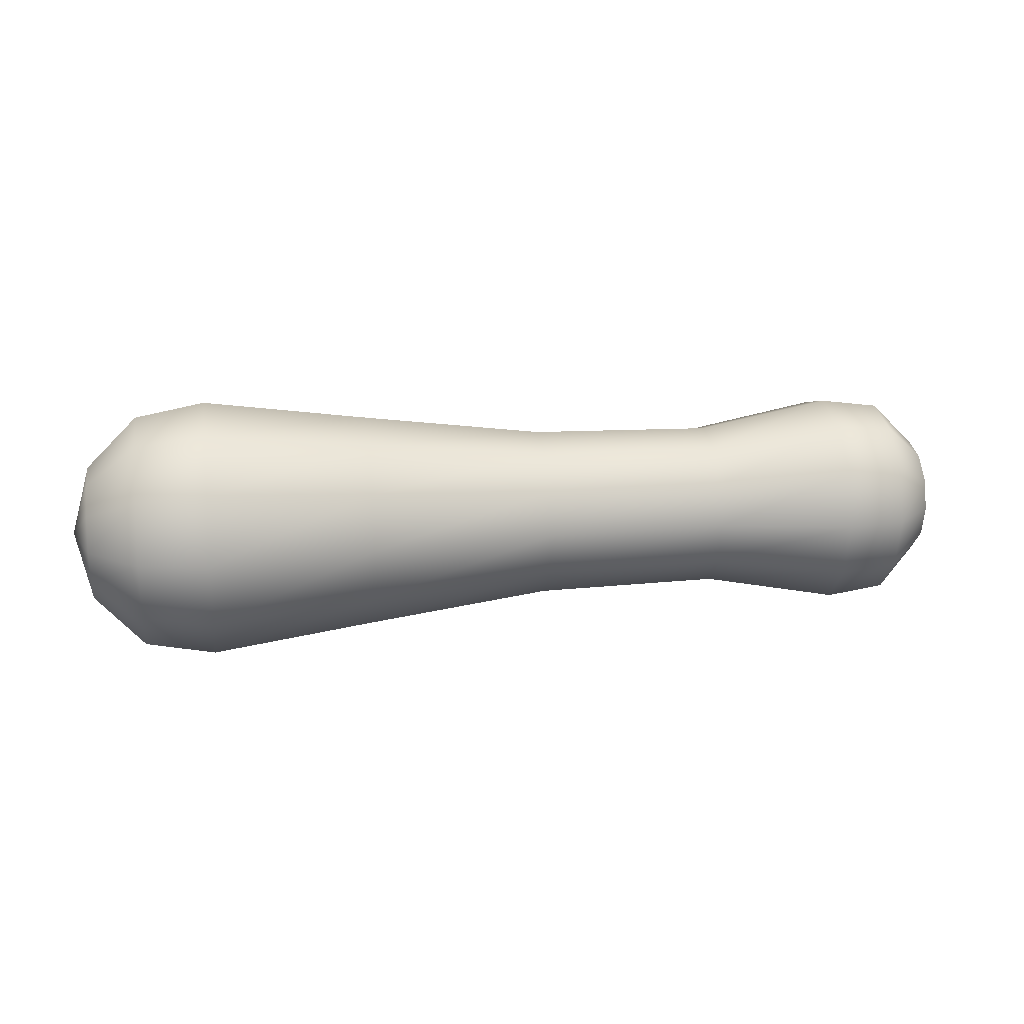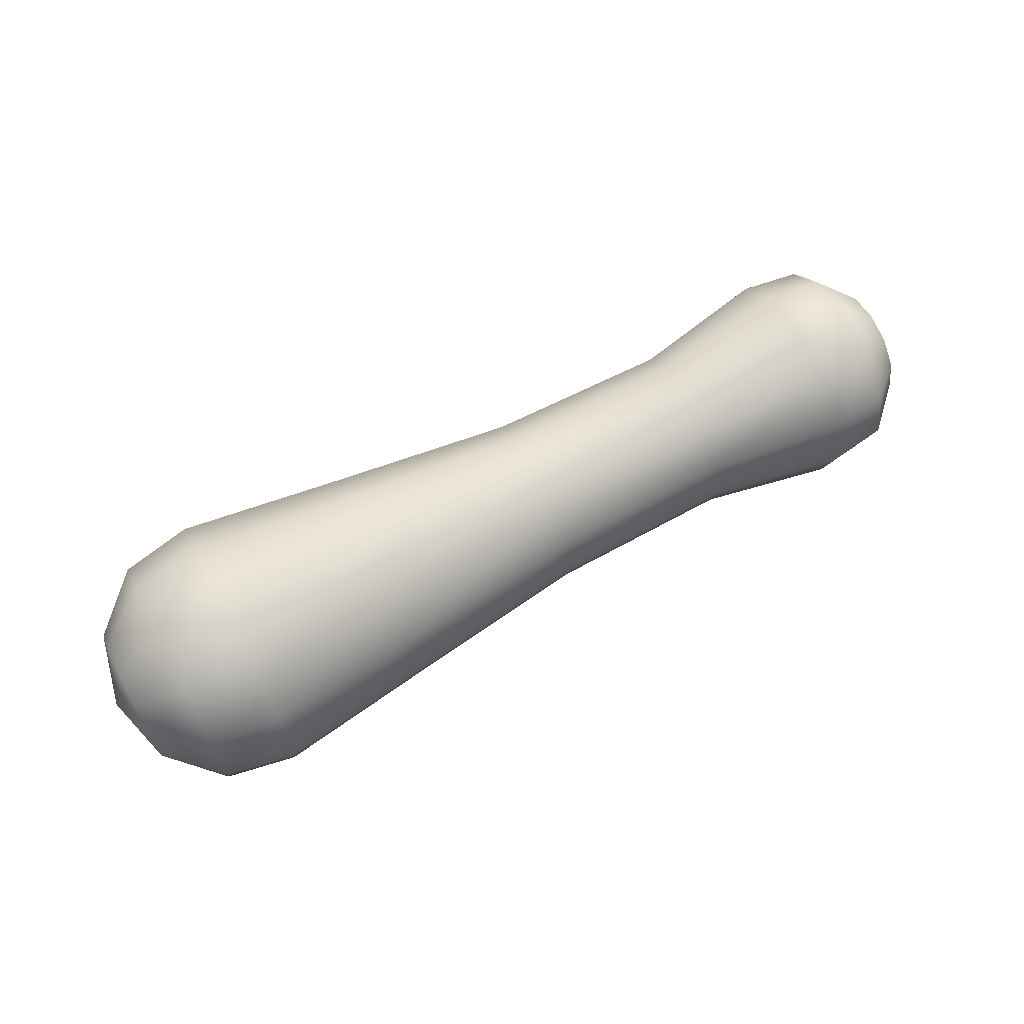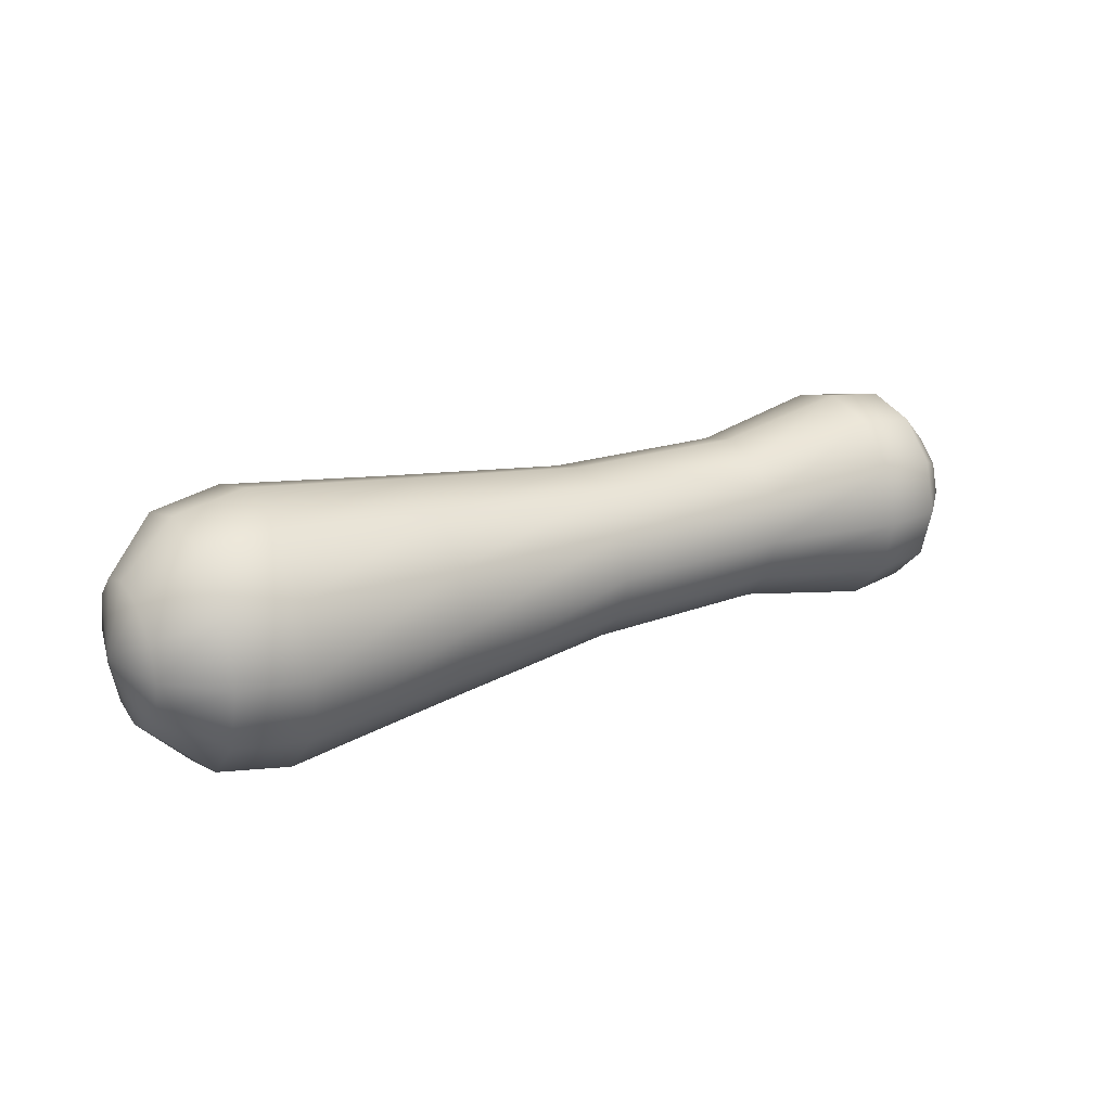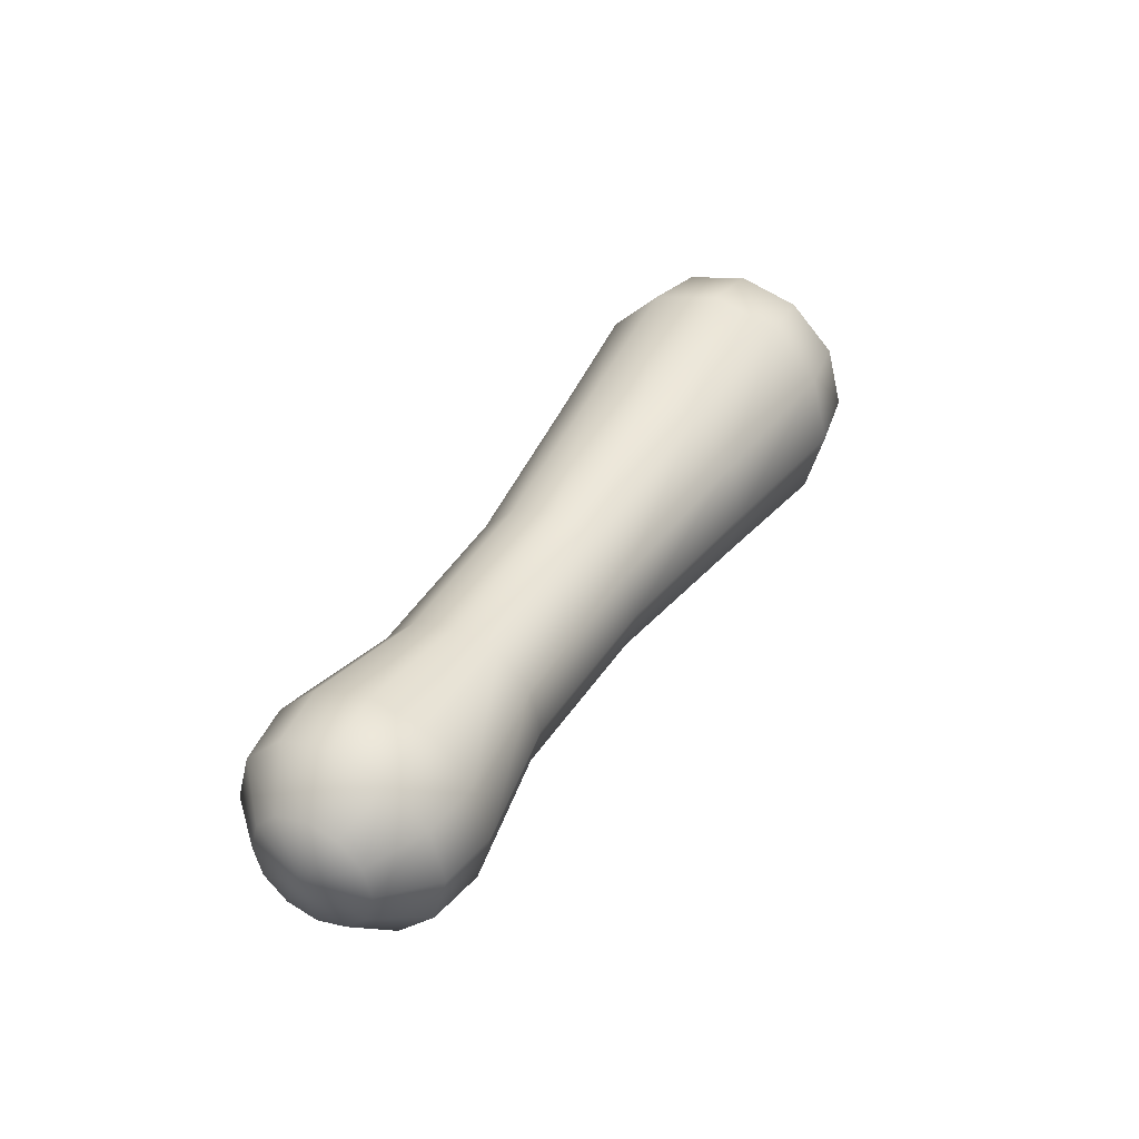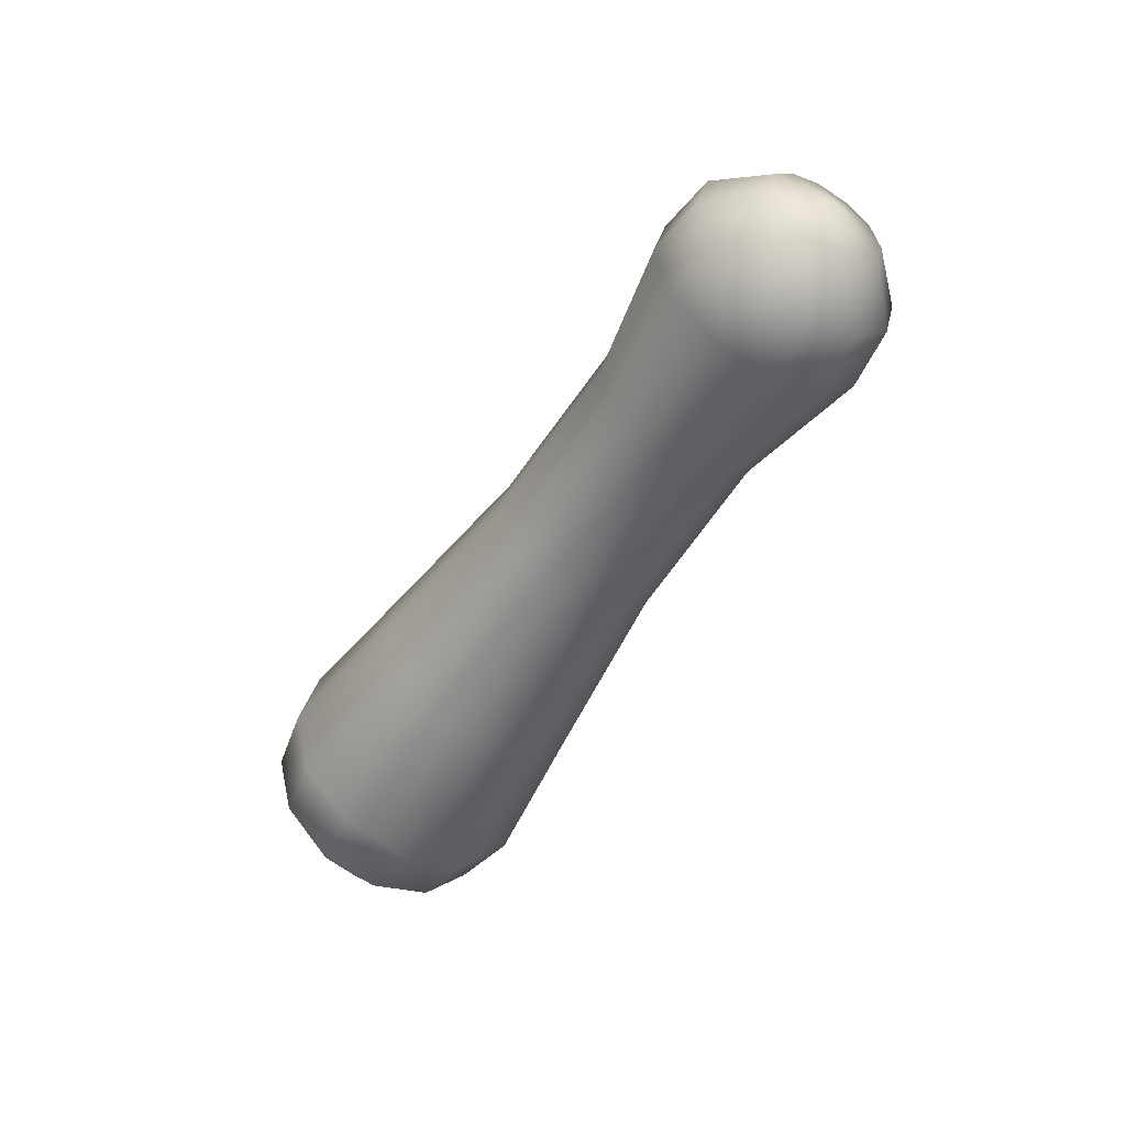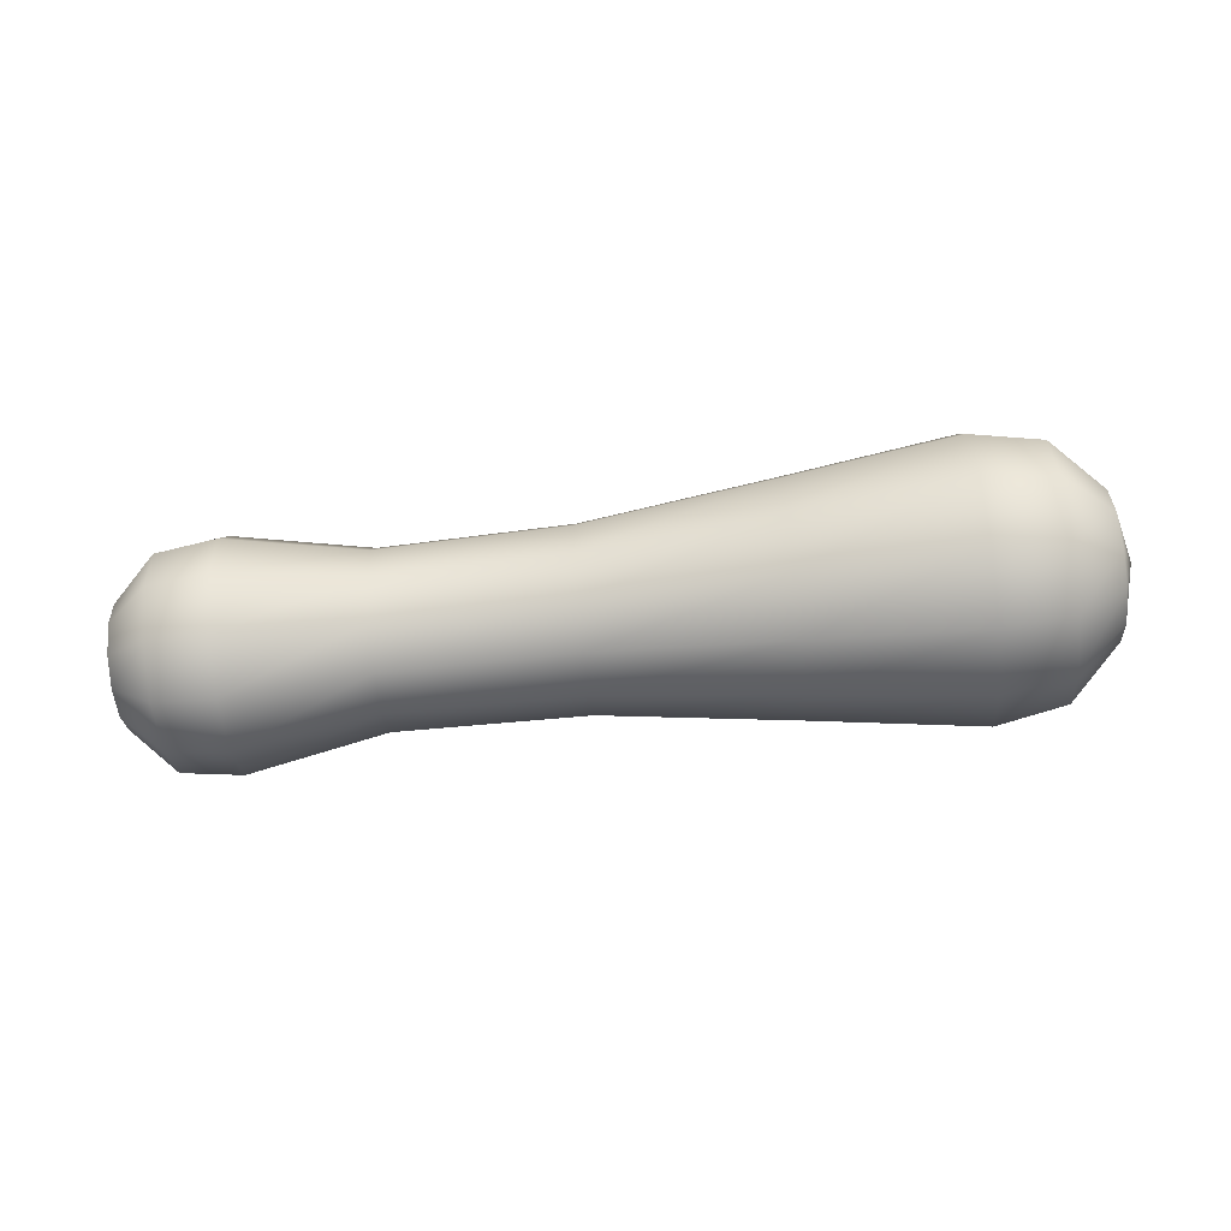
<metadata>
{"format":"obj","ext":"obj","renderer":"f3d","projection":"perspective","resolution":1024,"background":"white","views":[{"elev":17.3,"azim":170.8,"up":"+Z"},{"elev":66.2,"azim":152.0,"up":"+Z"},{"elev":22.3,"azim":148.7,"up":"+Y"},{"elev":39.0,"azim":-61.8,"up":"+Y"},{"elev":-50.1,"azim":-120.3,"up":"+Y"},{"elev":-70.7,"azim":6.2,"up":"+Y"}]}
</metadata>
<code>
g default
v -1.454 0.2074 -0.1193
v -1.454 0.1202 -0.2065
v -1.454 0.001025 -0.2385
v -1.454 -0.1181 -0.2065
v -1.454 -0.2053 -0.1193
v -1.454 -0.2373 -0.000179
v -1.454 -0.2053 0.119
v -1.454 -0.1181 0.2062
v -1.454 0.001025 0.2381
v -1.454 0.1202 0.2062
v -1.454 0.2074 0.119
v -1.454 0.2393 -0.000179
v -1.28 0.3584 -0.2065
v -1.28 0.2074 -0.3576
v -1.28 0.001025 -0.4129
v -1.28 -0.2053 -0.3576
v -1.28 -0.3564 -0.2065
v -1.28 -0.4117 -0.000149
v -1.28 -0.3564 0.2062
v -1.28 -0.2053 0.3573
v -1.28 0.001025 0.4126
v -1.28 0.2074 0.3573
v -1.28 0.3584 0.2062
v -1.28 0.4137 -0.000149
v -1.041 0.3859 -0.2223
v -1.041 0.2232 -0.385
v -1.041 0.001025 -0.4445
v -1.041 -0.2212 -0.385
v -1.041 -0.3839 -0.2223
v -1.041 -0.4434 -0.000107
v -1.041 -0.3839 0.2221
v -1.041 -0.2212 0.3848
v -1.042 0.001025 0.4443
v -1.041 0.2232 0.3848
v -1.041 0.3859 0.2221
v -1.041 0.4454 -0.000107
v -0.5033 0.2973 -0.1711
v -0.5033 0.1721 -0.2963
v -0.5033 0.001025 -0.3422
v -0.5033 -0.1701 -0.2963
v -0.5033 -0.2953 -0.1711
v -0.5034 -0.3411 -1.3e-05
v -0.5034 -0.2953 0.1711
v -0.5034 -0.1701 0.2963
v -0.5034 0.001025 0.3421
v -0.5034 0.1721 0.2963
v -0.5034 0.2973 0.1711
v -0.5034 0.3432 -1.3e-05
v 0.2331 0.3087 -0.1775
v 0.2331 0.1787 -0.3076
v 0.2331 0.001025 -0.3552
v 0.2331 -0.1766 -0.3076
v 0.2331 -0.3066 -0.1775
v 0.2331 -0.3542 0.000116
v 0.233 -0.3066 0.1777
v 0.233 -0.1766 0.3078
v 0.233 0.001025 0.3554
v 0.233 0.1787 0.3078
v 0.233 0.3087 0.1777
v 0.2331 0.3563 0.000116
v 0.984 0.3915 -0.2252
v 0.984 0.2265 -0.3903
v 0.984 0.001024 -0.4507
v 0.984 -0.2244 -0.3903
v 0.984 -0.3895 -0.2252
v 0.9839 -0.4499 0.000247
v 0.9839 -0.3895 0.2257
v 0.9839 -0.2244 0.3908
v 0.9839 0.001024 0.4512
v 0.9839 0.2265 0.3908
v 0.9839 0.3915 0.2257
v 0.9839 0.4519 0.000247
v 1.645 0.4686 -0.2696
v 1.645 0.271 -0.4672
v 1.645 0.001024 -0.5396
v 1.645 -0.2689 -0.4672
v 1.645 -0.4666 -0.2696
v 1.645 -0.5389 0.000363
v 1.644 -0.4666 0.2703
v 1.644 -0.2689 0.468
v 1.644 0.001024 0.5403
v 1.644 0.271 0.468
v 1.644 0.4686 0.2703
v 1.645 0.541 0.000363
v 1.926 0.4234 -0.2434
v 1.926 0.2449 -0.4219
v 1.926 0.001025 -0.4873
v 1.926 -0.2428 -0.4219
v 1.926 -0.4213 -0.2434
v 1.926 -0.4866 0.000412
v 1.926 -0.4213 0.2442
v 1.926 -0.2428 0.4227
v 1.926 0.001025 0.4881
v 1.926 0.2449 0.4227
v 1.926 0.4234 0.2442
v 1.926 0.4887 0.000412
v 2.132 0.2449 -0.1403
v 2.132 0.1418 -0.2434
v 2.132 0.001024 -0.2811
v 2.132 -0.1398 -0.2434
v 2.132 -0.2428 -0.1403
v 2.132 -0.2805 0.000448
v 2.132 -0.2428 0.1412
v 2.132 -0.1398 0.2443
v 2.132 0.001024 0.282
v 2.132 0.1418 0.2443
v 2.132 0.2449 0.1412
v 2.132 0.2826 0.000448
v -1.518 0.001025 -0.000191
v 2.208 0.001025 0.000461
g FoodTallLLowerArm
f 1 13 14 2
f 2 14 15 3
f 3 15 16 4
f 4 16 17 5
f 5 17 18 6
f 6 18 19 7
f 7 19 20 8
f 8 20 21 9
f 9 21 22 10
f 10 22 23 11
f 11 23 24 12
f 12 24 13 1
f 13 25 26 14
f 14 26 27 15
f 15 27 28 16
f 16 28 29 17
f 17 29 30 18
f 18 30 31 19
f 19 31 32 20
f 20 32 33 21
f 21 33 34 22
f 22 34 35 23
f 23 35 36 24
f 24 36 25 13
f 25 37 38 26
f 26 38 39 27
f 27 39 40 28
f 28 40 41 29
f 29 41 42 30
f 30 42 43 31
f 31 43 44 32
f 32 44 45 33
f 33 45 46 34
f 34 46 47 35
f 35 47 48 36
f 36 48 37 25
f 37 49 50 38
f 38 50 51 39
f 39 51 52 40
f 40 52 53 41
f 41 53 54 42
f 42 54 55 43
f 43 55 56 44
f 44 56 57 45
f 45 57 58 46
f 46 58 59 47
f 47 59 60 48
f 48 60 49 37
f 49 61 62 50
f 50 62 63 51
f 51 63 64 52
f 52 64 65 53
f 53 65 66 54
f 54 66 67 55
f 55 67 68 56
f 56 68 69 57
f 57 69 70 58
f 58 70 71 59
f 59 71 72 60
f 60 72 61 49
f 61 73 74 62
f 62 74 75 63
f 63 75 76 64
f 64 76 77 65
f 65 77 78 66
f 66 78 79 67
f 67 79 80 68
f 68 80 81 69
f 69 81 82 70
f 70 82 83 71
f 71 83 84 72
f 72 84 73 61
f 73 85 86 74
f 74 86 87 75
f 75 87 88 76
f 76 88 89 77
f 77 89 90 78
f 78 90 91 79
f 79 91 92 80
f 80 92 93 81
f 81 93 94 82
f 82 94 95 83
f 83 95 96 84
f 84 96 85 73
f 85 97 98 86
f 86 98 99 87
f 87 99 100 88
f 88 100 101 89
f 89 101 102 90
f 90 102 103 91
f 91 103 104 92
f 92 104 105 93
f 93 105 106 94
f 94 106 107 95
f 95 107 108 96
f 96 108 97 85
f 2 109 1
f 3 109 2
f 4 109 3
f 5 109 4
f 6 109 5
f 7 109 6
f 8 109 7
f 9 109 8
f 10 109 9
f 11 109 10
f 12 109 11
f 1 109 12
f 97 110 98
f 98 110 99
f 99 110 100
f 100 110 101
f 101 110 102
f 102 110 103
f 103 110 104
f 104 110 105
f 105 110 106
f 106 110 107
f 107 110 108
f 108 110 97

</code>
